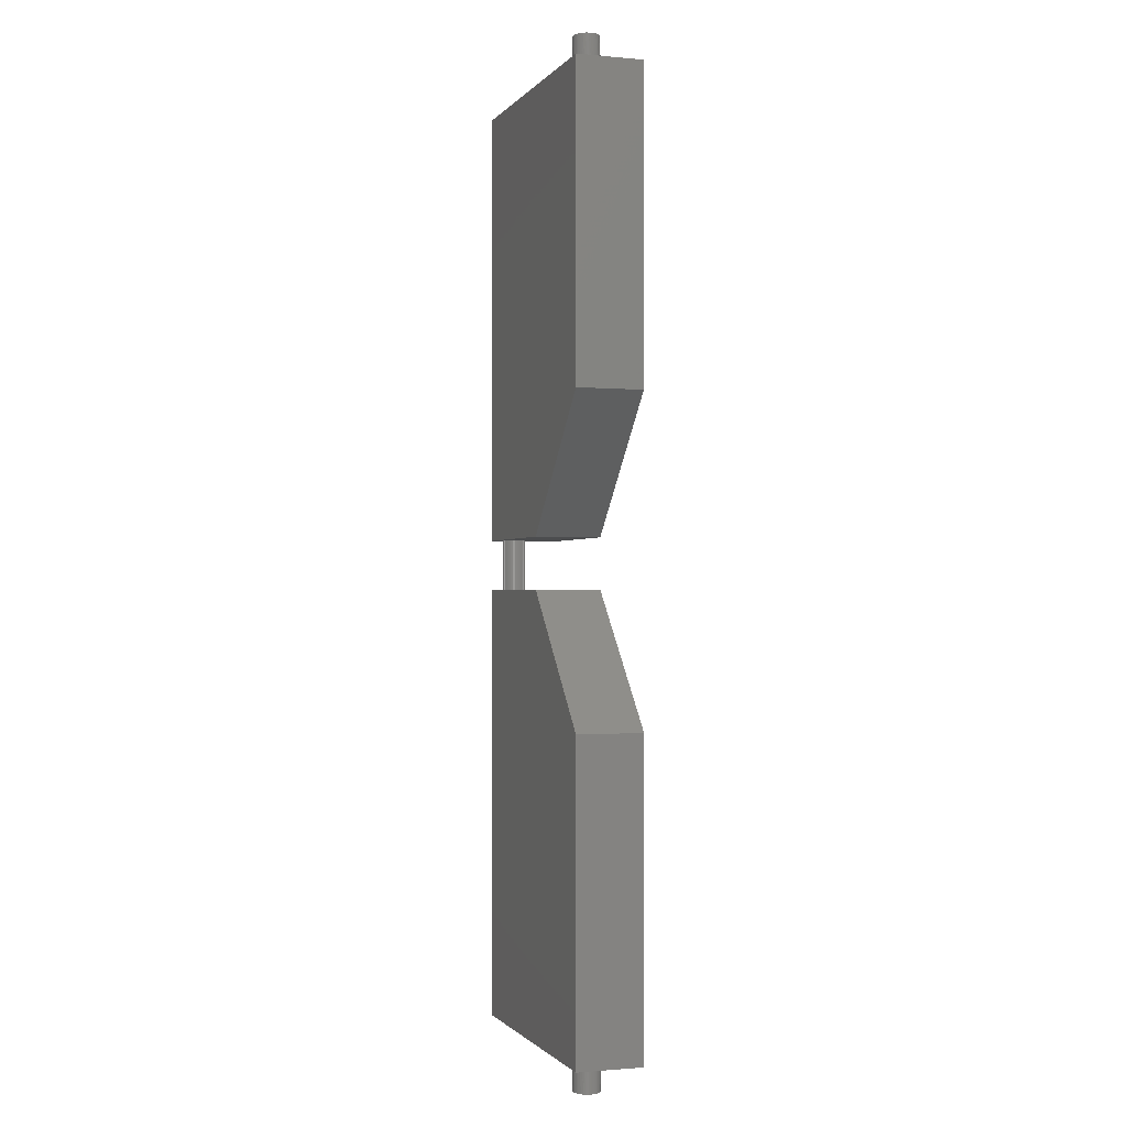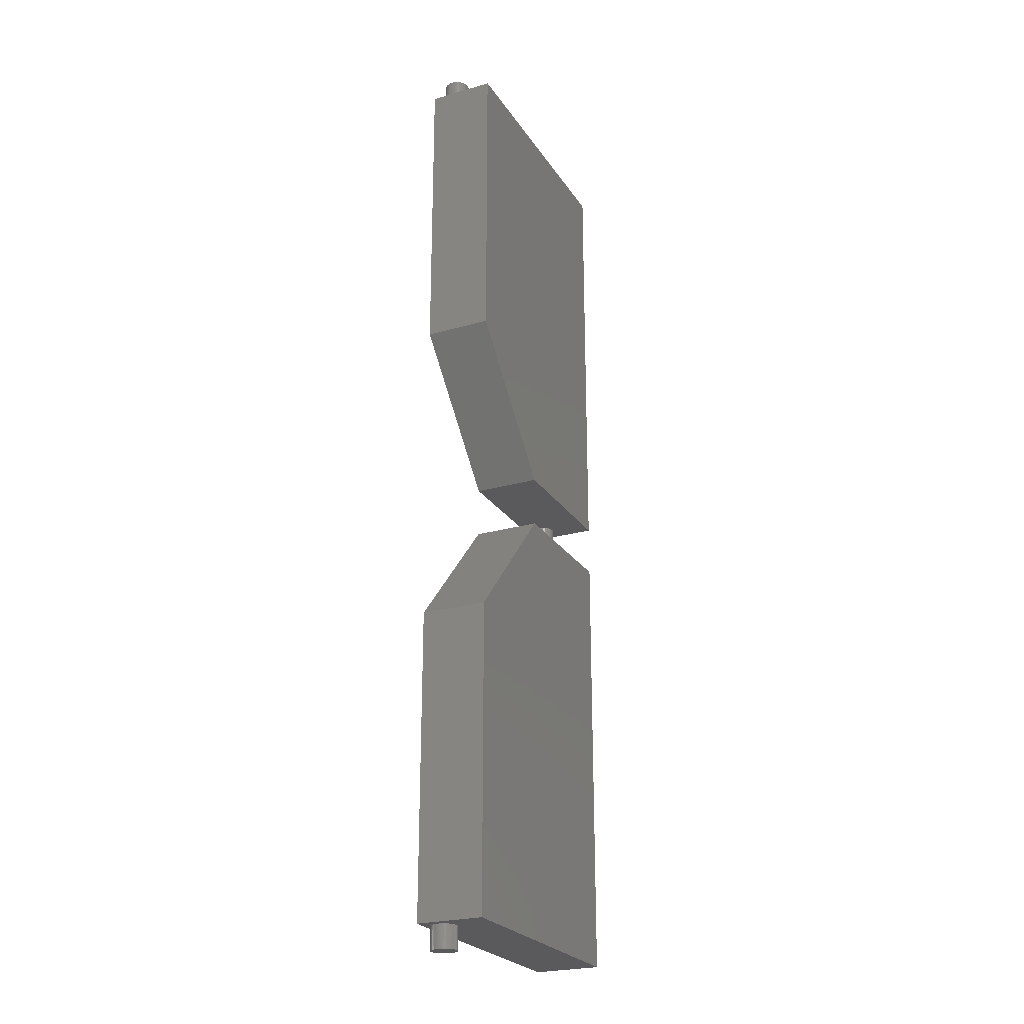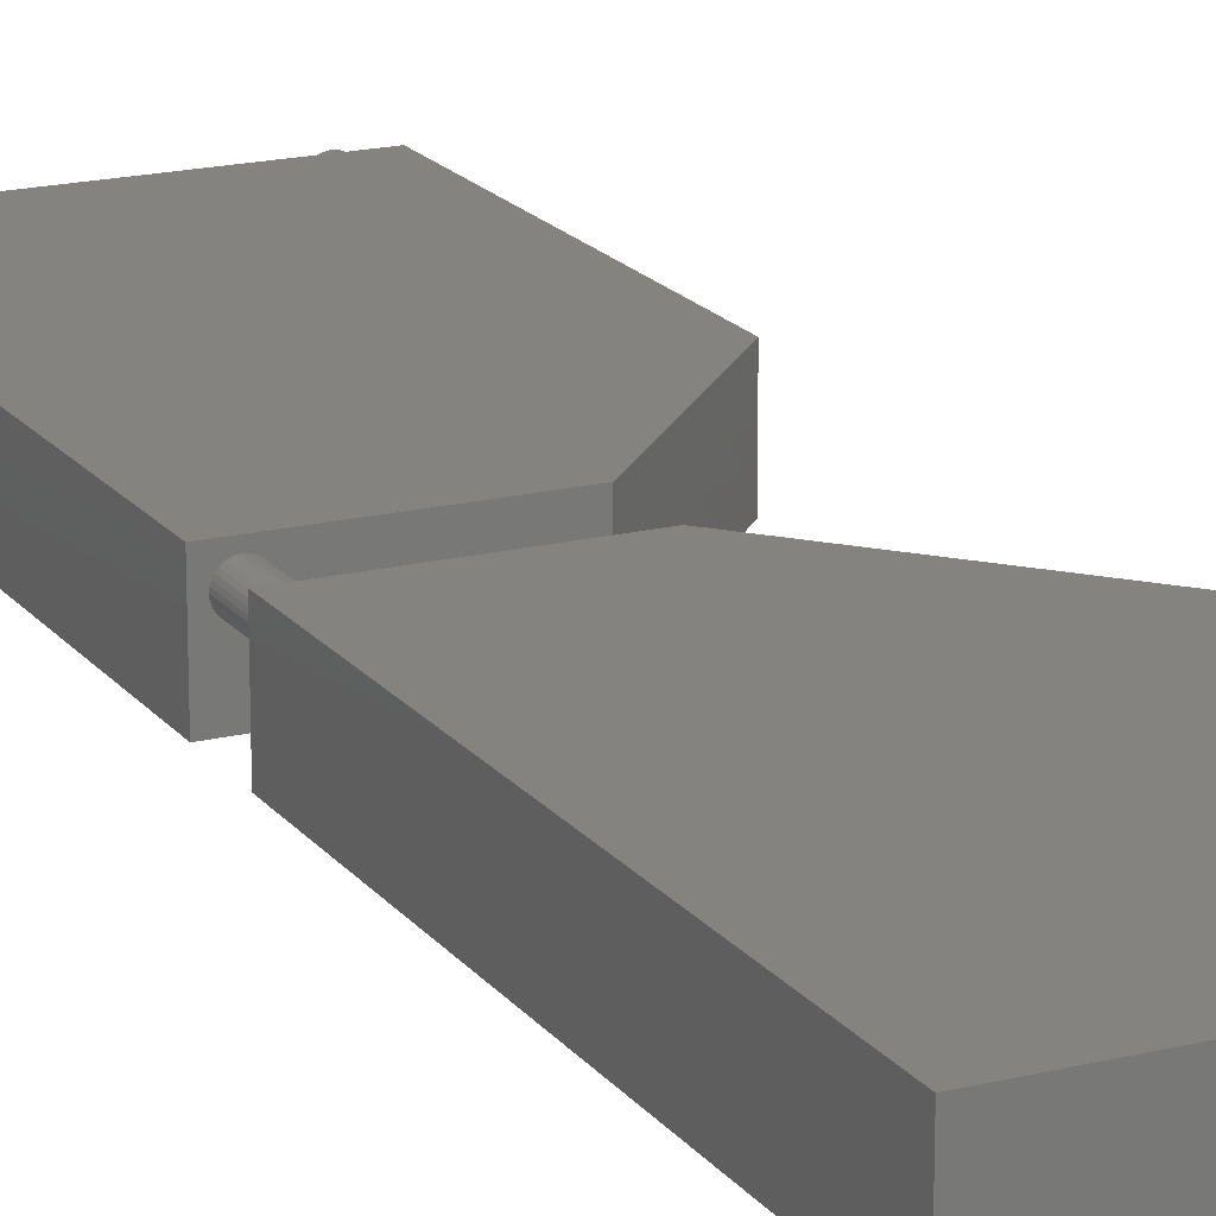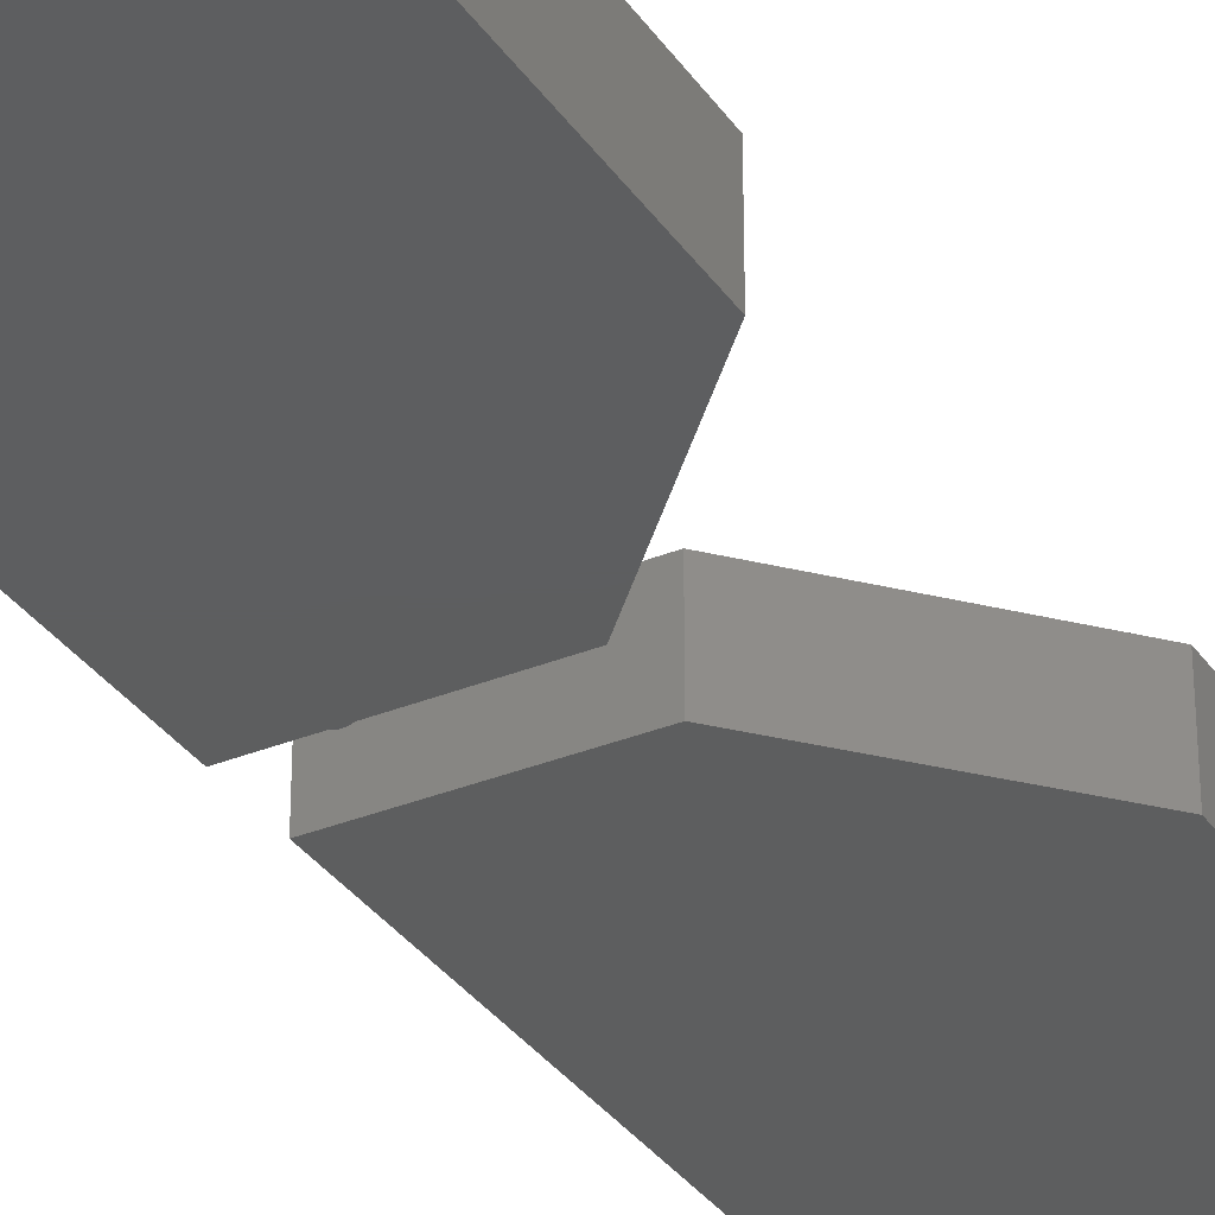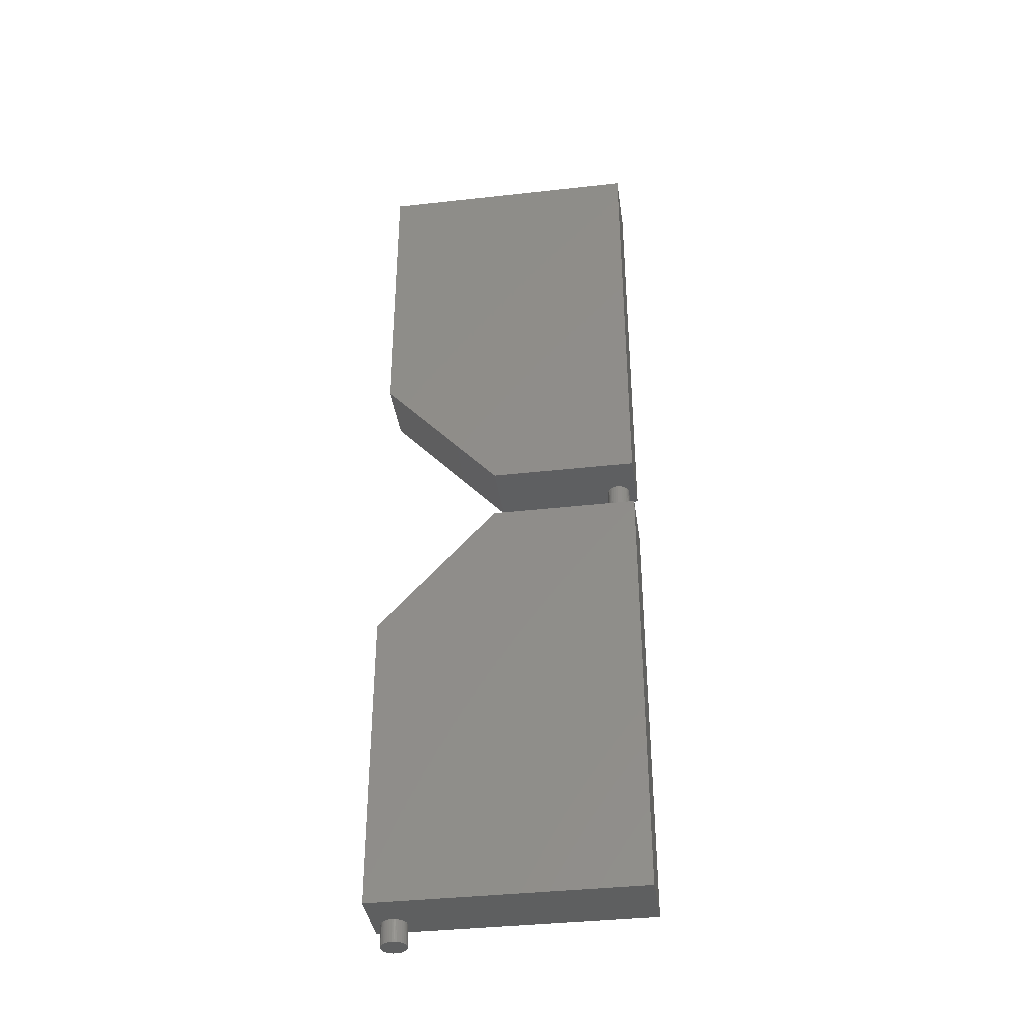
<metadata>
{"format":"stl","ext":"stl","renderer":"f3d","projection":"perspective","resolution":1024,"background":"white","views":[{"elev":-1.1,"azim":-108.6,"up":"+Z"},{"elev":-24.5,"azim":-64.7,"up":"+Z"},{"elev":18.3,"azim":154.4,"up":"+Y"},{"elev":-33.4,"azim":-150.8,"up":"+Y"},{"elev":-37.8,"azim":8.1,"up":"+Z"}]}
</metadata>
<code>
# stl→obj: 230 verts, 456 faces
v 0.4063 2.121e-16 0.8281
v 0.4063 -0.2031 0.8281
v 0.3836 -0.05469 0.8281
v 0.3829 -0.04776 0.8281
v 0.3808 -0.04109 0.8281
v 0.3776 -0.03495 0.8281
v 0.3731 -0.02957 0.8281
v 0.3678 -0.02515 0.8281
v 0.3616 -0.02187 0.8281
v 0.355 -0.01984 0.8281
v 0.348 -0.01916 0.8281
v 0.3411 -0.01984 0.8281
v -0.04688 1.869e-16 0.8281
v 0.3344 -0.02187 0.8281
v 0.3283 -0.02515 0.8281
v 0.3229 -0.02957 0.8281
v 0.3185 -0.03495 0.8281
v 0.3152 -0.04109 0.8281
v 0.3132 -0.04776 0.8281
v 0.3125 -0.05469 0.8281
v -0.04688 -0.2031 0.8281
v 0.3132 -0.06162 0.8281
v 0.3152 -0.06828 0.8281
v 0.3185 -0.07442 0.8281
v 0.3229 -0.07981 0.8281
v 0.3283 -0.08423 0.8281
v 0.3344 -0.08751 0.8281
v 0.3411 -0.08953 0.8281
v 0.348 -0.09021 0.8281
v 0.355 -0.08953 0.8281
v 0.3616 -0.08751 0.8281
v 0.3678 -0.08423 0.8281
v 0.3731 -0.07981 0.8281
v 0.3776 -0.07442 0.8281
v 0.3808 -0.06828 0.8281
v 0.3829 -0.06162 0.8281
v 0.4063 1.947e-16 0.6719
v -0.04688 1.696e-16 0.6719
v 0.3411 -0.01984 0.6719
v 0.348 -0.01916 0.6719
v 0.355 -0.01984 0.6719
v 0.3616 -0.02187 0.6719
v 0.3678 -0.02515 0.6719
v 0.3731 -0.02957 0.6719
v 0.3776 -0.03495 0.6719
v 0.3808 -0.04109 0.6719
v 0.3829 -0.04776 0.6719
v 0.3836 -0.05469 0.6719
v 0.4063 -0.2031 0.6719
v -0.04688 -0.2031 0.6719
v 0.3125 -0.05469 0.6719
v 0.3132 -0.04776 0.6719
v 0.3152 -0.04109 0.6719
v 0.3185 -0.03495 0.6719
v 0.3229 -0.02957 0.6719
v 0.3283 -0.02515 0.6719
v 0.3344 -0.02187 0.6719
v 0.355 -0.08953 0.6719
v 0.348 -0.09021 0.6719
v 0.3411 -0.08953 0.6719
v 0.3344 -0.08751 0.6719
v 0.3283 -0.08423 0.6719
v 0.3229 -0.07981 0.6719
v 0.3185 -0.07442 0.6719
v 0.3152 -0.06828 0.6719
v 0.3132 -0.06162 0.6719
v 0.3829 -0.06162 0.6719
v 0.3808 -0.06828 0.6719
v 0.3776 -0.07442 0.6719
v 0.3731 -0.07981 0.6719
v 0.3678 -0.08423 0.6719
v 0.3616 -0.08751 0.6719
v -0.3637 -0.09055 2.242
v -0.3562 -0.09261 2.241
v -0.3485 -0.09318 2.241
v -0.3408 -0.09223 2.241
v -0.3335 -0.08981 2.241
v -0.3706 -0.08707 2.242
v -0.3267 -0.08599 2.241
v -0.3767 -0.08231 2.242
v -0.3209 -0.08094 2.24
v -0.3817 -0.07645 2.242
v -0.3161 -0.07484 2.24
v -0.3855 -0.06972 2.242
v -0.3126 -0.06793 2.24
v -0.388 -0.06237 2.242
v -0.3106 -0.06047 2.24
v -0.3134 -0.03772 2.24
v -0.3863 -0.03951 2.242
v -0.3109 -0.04507 2.24
v -0.3828 -0.0326 2.242
v -0.3172 -0.03099 2.24
v -0.378 -0.0265 2.242
v -0.3222 -0.02513 2.241
v -0.3722 -0.02145 2.242
v -0.3283 -0.02037 2.241
v -0.3654 -0.01763 2.242
v -0.3352 -0.01689 2.241
v -0.3581 -0.0152 2.241
v -0.3504 -0.01426 2.241
v -0.3427 -0.01483 2.241
v -0.3883 -0.04697 2.242
v -0.3889 -0.05469 2.242
v -0.31 -0.05275 2.24
v -0.3906 -0.05275 2.172
v -0.39 -0.04654 2.172
v -0.3906 -0.05469 2.172
v -0.3118 -0.0507 2.172
v -0.3117 -0.05275 2.172
v -0.3127 -0.0446 2.172
v -0.3213 -0.02786 2.172
v -0.3258 -0.02342 2.172
v -0.331 -0.01977 2.172
v -0.3427 -0.01515 2.172
v -0.349 -0.0143 2.172
v -0.3553 -0.01447 2.172
v -0.3616 -0.01564 2.172
v -0.373 -0.02087 2.172
v -0.378 -0.02479 2.172
v -0.3823 -0.02945 2.172
v -0.3858 -0.03473 2.172
v -0.3884 -0.0405 2.172
v -0.3147 -0.03858 2.172
v -0.3176 -0.03295 2.172
v -0.3367 -0.01699 2.172
v -0.3675 -0.01779 2.172
v -0.312 -0.05899 2.172
v -0.3905 -0.05723 2.172
v -0.3891 -0.06471 2.172
v -0.3868 -0.07063 2.172
v -0.3837 -0.07611 2.172
v -0.3797 -0.08101 2.172
v -0.3749 -0.08522 2.172
v -0.3696 -0.08862 2.172
v -0.3638 -0.09111 2.172
v -0.3513 -0.09319 2.172
v -0.345 -0.09272 2.172
v -0.3389 -0.09124 2.172
v -0.333 -0.0888 2.172
v -0.3277 -0.08545 2.172
v -0.3156 -0.07098 2.172
v -0.3133 -0.06509 2.172
v -0.3577 -0.09265 2.172
v -0.3229 -0.0813 2.172
v -0.3189 -0.07643 2.172
v -0.4141 -0.2031 1.234
v -0.4141 2.116e-16 1.234
v 0.4063 -0.2031 2.172
v -0.4141 -0.2031 2.172
v -0.4141 3.157e-16 2.172
v 0.4063 3.613e-16 2.172
v -0.3889 -0.05469 -0.7422
v -0.3905 -0.05723 -0.6719
v -0.3906 -0.05469 -0.6719
v -0.388 -0.06237 -0.7421
v -0.31 -0.05275 -0.7402
v -0.312 -0.05899 -0.6719
v -0.3106 -0.06047 -0.7402
v -0.3117 -0.05275 -0.6719
v -0.3891 -0.06471 -0.6719
v -0.3855 -0.06972 -0.7421
v -0.3868 -0.07063 -0.6719
v -0.3817 -0.07645 -0.742
v -0.3749 -0.08522 -0.6719
v -0.3797 -0.08101 -0.6719
v -0.3767 -0.08231 -0.7419
v -0.3706 -0.08707 -0.7417
v -0.3696 -0.08862 -0.6719
v -0.3637 -0.09055 -0.7415
v -0.3638 -0.09111 -0.6719
v -0.3562 -0.09261 -0.7414
v -0.345 -0.09272 -0.6719
v -0.3513 -0.09319 -0.6719
v -0.3485 -0.09318 -0.7412
v -0.3408 -0.09223 -0.741
v -0.3389 -0.09124 -0.6719
v -0.3335 -0.08981 -0.7408
v -0.333 -0.0888 -0.6719
v -0.3267 -0.08599 -0.7406
v -0.3277 -0.08545 -0.6719
v -0.3161 -0.07484 -0.7404
v -0.3126 -0.06793 -0.7403
v -0.3156 -0.07098 -0.6719
v -0.3133 -0.06509 -0.6719
v -0.3837 -0.07611 -0.6719
v -0.3577 -0.09265 -0.6719
v -0.3229 -0.0813 -0.6719
v -0.3209 -0.08094 -0.7405
v -0.3189 -0.07643 -0.6719
v -0.3118 -0.0507 -0.6719
v -0.3109 -0.04507 -0.7403
v -0.3906 -0.05275 -0.6719
v -0.3883 -0.04697 -0.7422
v -0.3127 -0.0446 -0.6719
v -0.3172 -0.03099 -0.7404
v -0.3222 -0.02513 -0.7405
v -0.3213 -0.02786 -0.6719
v -0.3258 -0.02342 -0.6719
v -0.3283 -0.02037 -0.7407
v -0.331 -0.01977 -0.6719
v -0.3352 -0.01689 -0.7408
v -0.349 -0.0143 -0.6719
v -0.3427 -0.01515 -0.6719
v -0.3427 -0.01483 -0.741
v -0.3504 -0.01426 -0.7412
v -0.3553 -0.01447 -0.6719
v -0.3581 -0.0152 -0.7414
v -0.3616 -0.01564 -0.6719
v -0.3654 -0.01763 -0.7416
v -0.378 -0.02479 -0.6719
v -0.373 -0.02087 -0.6719
v -0.3722 -0.02145 -0.7418
v -0.378 -0.0265 -0.7419
v -0.3823 -0.02945 -0.6719
v -0.3828 -0.0326 -0.742
v -0.3858 -0.03473 -0.6719
v -0.3863 -0.03951 -0.7421
v -0.3884 -0.0405 -0.6719
v -0.39 -0.04654 -0.6719
v -0.3147 -0.03858 -0.6719
v -0.3134 -0.03772 -0.7403
v -0.3176 -0.03295 -0.6719
v -0.3367 -0.01699 -0.6719
v -0.3675 -0.01779 -0.6719
v 0.4063 -0.2031 -0.6719
v -0.4141 -0.2031 -0.6719
v 0.4063 4.554e-17 -0.6719
v -0.4141 0 -0.6719
v -0.4141 -0.2031 0.2656
v -0.4141 1.041e-16 0.2656
f 1 2 3
f 1 3 4
f 1 4 5
f 1 5 6
f 1 6 7
f 1 7 8
f 1 8 9
f 1 9 10
f 1 10 11
f 1 11 12
f 1 12 13
f 13 12 14
f 13 14 15
f 13 15 16
f 13 16 17
f 13 17 18
f 13 18 19
f 13 19 20
f 13 20 21
f 21 20 22
f 21 22 23
f 21 23 24
f 21 24 25
f 21 25 26
f 21 26 27
f 21 27 28
f 21 28 29
f 21 29 30
f 21 30 2
f 2 30 31
f 2 31 32
f 2 32 33
f 2 33 34
f 2 34 35
f 2 35 36
f 2 36 3
f 37 38 39
f 37 39 40
f 37 40 41
f 37 41 42
f 37 42 43
f 37 43 44
f 37 44 45
f 37 45 46
f 37 46 47
f 37 47 48
f 37 48 49
f 38 50 51
f 38 51 52
f 38 52 53
f 38 53 54
f 38 54 55
f 38 55 56
f 38 56 57
f 38 57 39
f 50 49 58
f 50 58 59
f 50 59 60
f 50 60 61
f 50 61 62
f 50 62 63
f 50 63 64
f 50 64 65
f 50 65 66
f 50 66 51
f 49 48 67
f 49 67 68
f 49 68 69
f 49 69 70
f 49 70 71
f 49 71 72
f 49 72 58
f 48 3 67
f 67 3 36
f 67 36 68
f 68 36 35
f 68 35 69
f 69 35 34
f 69 34 70
f 70 34 33
f 70 33 71
f 71 33 32
f 71 32 72
f 72 32 31
f 72 31 58
f 58 31 30
f 58 30 59
f 59 30 29
f 59 29 60
f 60 29 28
f 60 28 61
f 61 28 27
f 61 27 62
f 62 27 26
f 62 26 63
f 63 26 25
f 63 25 64
f 64 25 24
f 64 24 65
f 65 24 23
f 65 23 66
f 66 23 22
f 66 22 51
f 51 22 20
f 51 20 52
f 52 20 19
f 52 19 53
f 53 19 18
f 53 18 54
f 54 18 17
f 54 17 55
f 55 17 16
f 55 16 56
f 56 16 15
f 56 15 57
f 57 15 14
f 57 14 39
f 39 14 12
f 39 12 40
f 40 12 11
f 40 11 41
f 41 11 10
f 41 10 42
f 42 10 9
f 42 9 43
f 43 9 8
f 43 8 44
f 44 8 7
f 44 7 45
f 45 7 6
f 45 6 46
f 46 6 5
f 46 5 47
f 47 5 4
f 47 4 48
f 48 4 3
f 73 74 75
f 73 75 76
f 77 73 76
f 78 73 77
f 79 78 77
f 80 78 79
f 81 80 79
f 82 80 81
f 83 82 81
f 84 82 83
f 85 84 83
f 86 84 85
f 87 86 85
f 88 89 90
f 91 89 88
f 92 91 88
f 93 91 92
f 94 93 92
f 95 93 94
f 96 95 94
f 97 95 96
f 98 97 96
f 99 97 98
f 100 99 98
f 101 100 98
f 89 102 90
f 90 102 103
f 90 103 104
f 104 103 86
f 104 86 87
f 105 102 106
f 105 107 102
f 104 108 90
f 104 109 108
f 90 108 110
f 92 111 94
f 111 112 94
f 96 94 112
f 112 113 96
f 98 96 113
f 101 114 115
f 101 115 100
f 100 115 116
f 100 116 99
f 116 117 99
f 97 99 117
f 95 118 119
f 95 119 93
f 93 119 120
f 93 120 91
f 120 121 91
f 89 91 121
f 121 122 89
f 89 122 106
f 89 106 102
f 103 102 107
f 90 110 88
f 88 110 123
f 88 123 92
f 92 123 124
f 92 124 111
f 114 101 125
f 125 101 98
f 125 98 113
f 118 95 126
f 126 95 97
f 126 97 117
f 109 87 127
f 109 104 87
f 103 128 86
f 103 107 128
f 128 129 86
f 84 86 129
f 129 130 84
f 84 130 131
f 80 132 133
f 80 133 78
f 133 134 78
f 73 78 134
f 134 135 73
f 74 73 135
f 75 136 137
f 75 137 76
f 76 137 138
f 76 138 77
f 138 139 77
f 77 139 140
f 77 140 79
f 83 141 85
f 141 142 85
f 87 85 142
f 142 127 87
f 132 80 131
f 131 80 82
f 131 82 84
f 136 75 143
f 143 75 74
f 143 74 135
f 79 140 81
f 81 140 144
f 81 144 83
f 83 144 145
f 83 145 141
f 146 147 21
f 21 147 13
f 148 149 2
f 2 149 146
f 2 146 21
f 13 147 1
f 1 147 150
f 1 150 151
f 149 150 146
f 146 150 147
f 2 1 148
f 148 1 151
f 148 151 109
f 148 109 127
f 148 127 142
f 148 142 141
f 148 141 145
f 148 145 144
f 148 144 140
f 148 140 139
f 148 139 138
f 148 138 137
f 148 137 136
f 148 136 149
f 150 149 107
f 150 107 105
f 150 105 106
f 150 106 122
f 150 122 121
f 150 121 120
f 150 120 119
f 150 119 118
f 150 118 126
f 150 126 117
f 150 117 116
f 150 116 115
f 150 115 114
f 150 114 151
f 151 114 125
f 151 125 113
f 151 113 112
f 151 112 111
f 151 111 124
f 151 124 123
f 151 123 110
f 151 110 108
f 151 108 109
f 149 136 143
f 149 143 135
f 149 135 134
f 149 134 133
f 149 133 132
f 149 132 131
f 149 131 130
f 149 130 129
f 149 129 128
f 149 128 107
f 152 153 154
f 152 155 153
f 156 157 158
f 156 159 157
f 153 155 160
f 160 155 161
f 160 161 162
f 162 161 163
f 164 165 166
f 166 167 164
f 164 167 168
f 168 167 169
f 168 169 170
f 170 169 171
f 172 173 174
f 174 175 172
f 176 172 175
f 175 177 176
f 176 177 178
f 178 177 179
f 178 179 180
f 181 182 183
f 183 182 184
f 184 182 158
f 184 158 157
f 166 165 163
f 163 165 185
f 163 185 162
f 174 173 171
f 171 173 186
f 171 186 170
f 180 179 187
f 187 179 188
f 187 188 189
f 189 188 181
f 189 181 183
f 156 190 159
f 156 191 190
f 152 192 193
f 152 154 192
f 190 191 194
f 195 196 197
f 197 196 198
f 198 196 199
f 198 199 200
f 200 199 201
f 202 203 204
f 204 205 202
f 206 202 205
f 205 207 206
f 206 207 208
f 208 207 209
f 210 211 212
f 212 213 210
f 214 210 213
f 213 215 214
f 214 215 216
f 216 215 217
f 216 217 218
f 218 217 193
f 218 193 219
f 192 219 193
f 194 191 220
f 220 191 221
f 220 221 222
f 222 221 195
f 222 195 197
f 204 203 201
f 201 203 223
f 201 223 200
f 212 211 209
f 209 211 224
f 209 224 208
f 225 226 173
f 225 173 172
f 225 172 176
f 225 176 178
f 225 178 180
f 225 180 187
f 225 187 189
f 225 189 183
f 225 183 184
f 225 184 157
f 225 157 159
f 225 159 227
f 228 227 203
f 228 203 202
f 228 202 206
f 228 206 208
f 228 208 224
f 228 224 211
f 228 211 210
f 228 210 214
f 228 214 216
f 228 216 218
f 228 218 219
f 228 219 192
f 228 192 154
f 228 154 226
f 227 159 190
f 227 190 194
f 227 194 220
f 227 220 222
f 227 222 197
f 227 197 198
f 227 198 200
f 227 200 223
f 227 223 203
f 226 154 153
f 226 153 160
f 226 160 162
f 226 162 185
f 226 185 165
f 226 165 164
f 226 164 168
f 226 168 170
f 226 170 186
f 226 186 173
f 174 171 169
f 175 174 169
f 175 169 177
f 177 169 167
f 177 167 179
f 179 167 166
f 179 166 188
f 188 166 163
f 188 163 181
f 181 163 161
f 181 161 182
f 182 161 155
f 182 155 158
f 191 217 221
f 221 217 215
f 221 215 195
f 195 215 213
f 195 213 196
f 196 213 212
f 196 212 199
f 199 212 209
f 199 209 201
f 201 209 207
f 201 207 205
f 201 205 204
f 158 155 156
f 156 155 152
f 156 152 191
f 191 152 193
f 191 193 217
f 226 225 229
f 229 225 49
f 229 49 50
f 38 37 230
f 230 37 227
f 230 227 228
f 229 230 226
f 226 230 228
f 229 50 230
f 230 50 38
f 225 227 49
f 49 227 37

</code>
